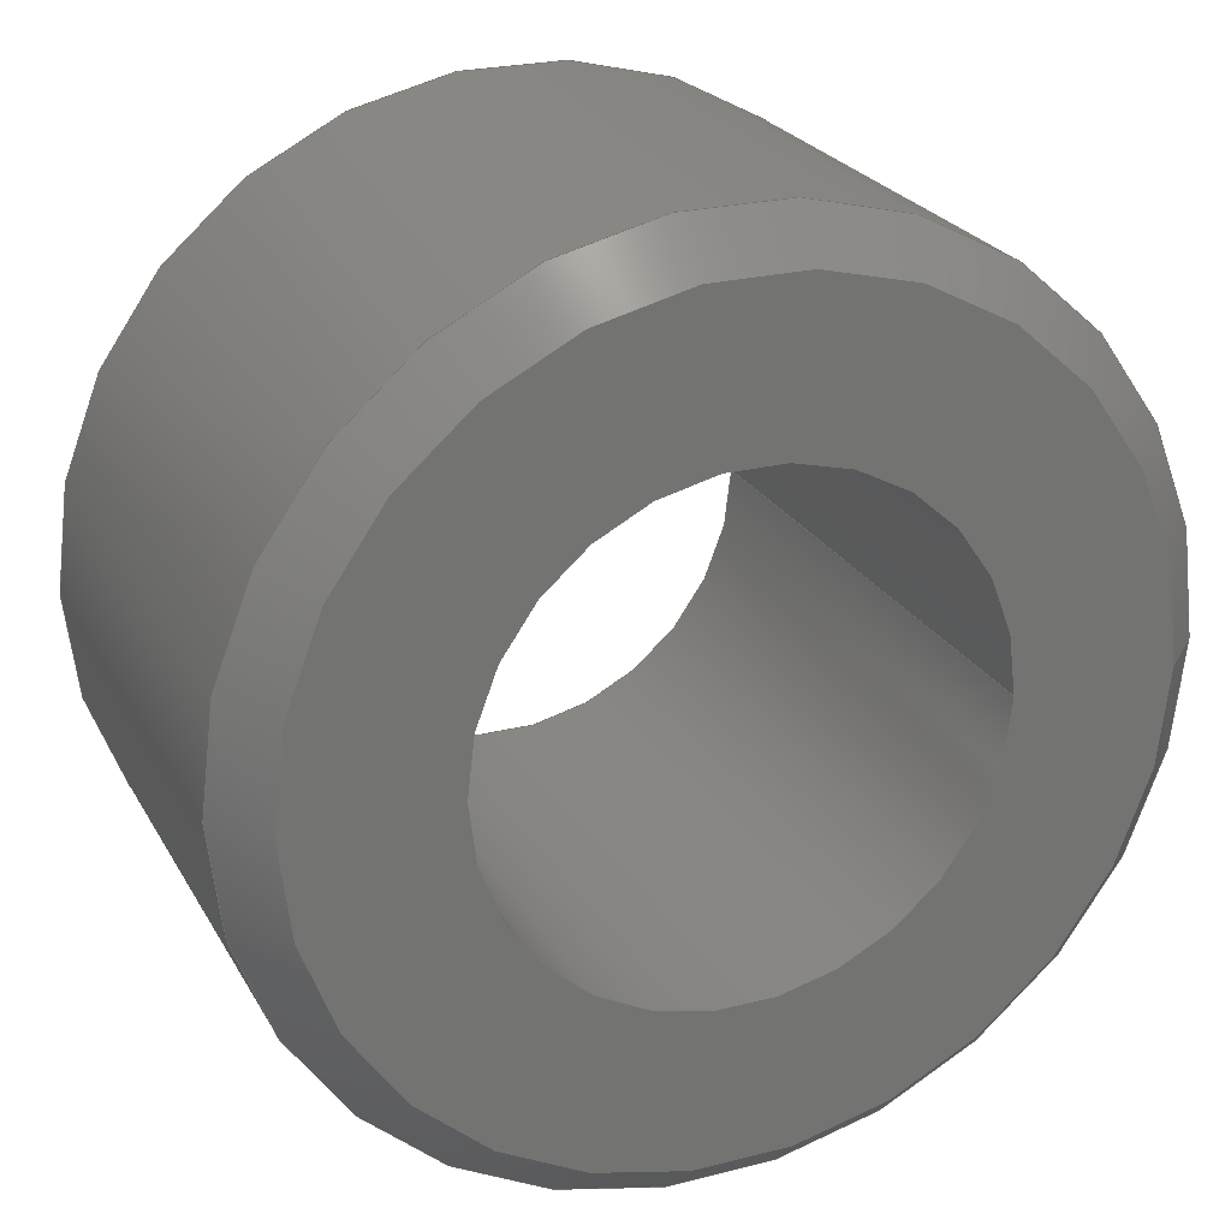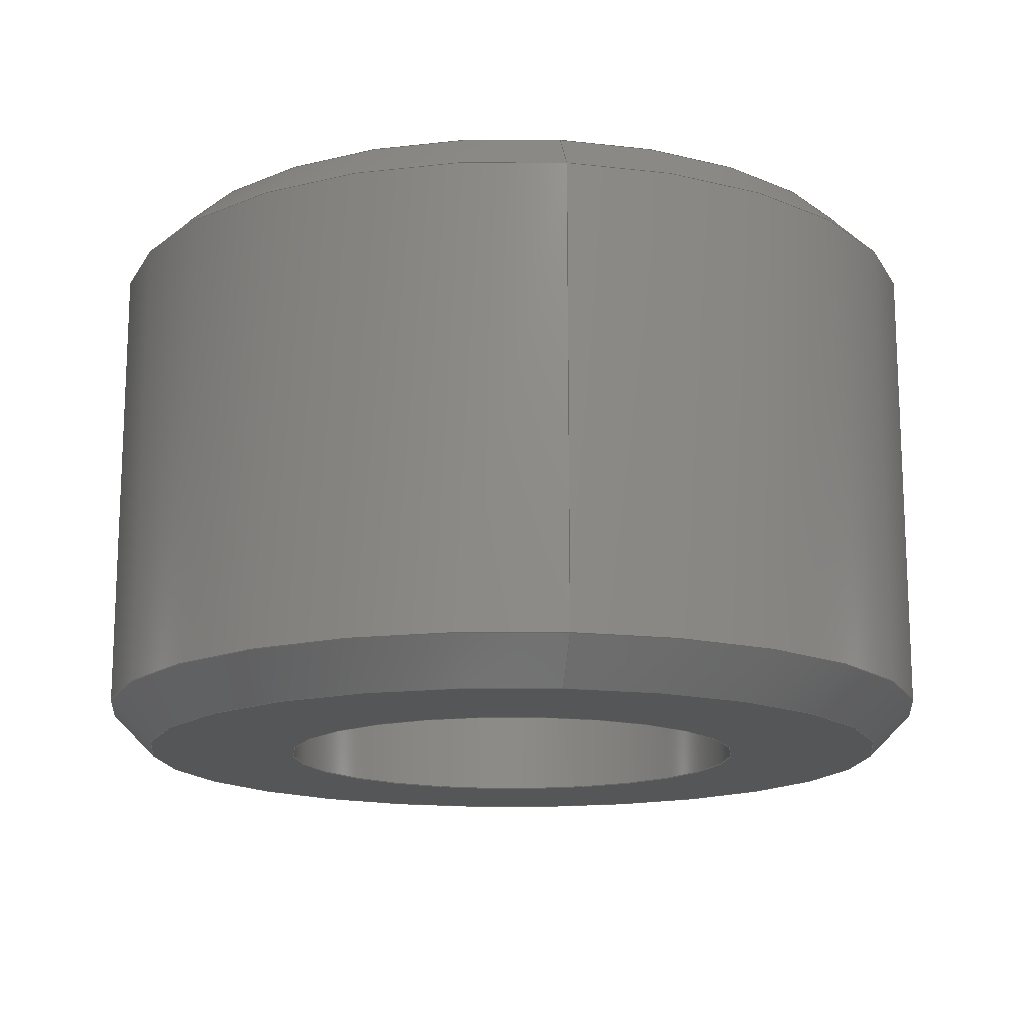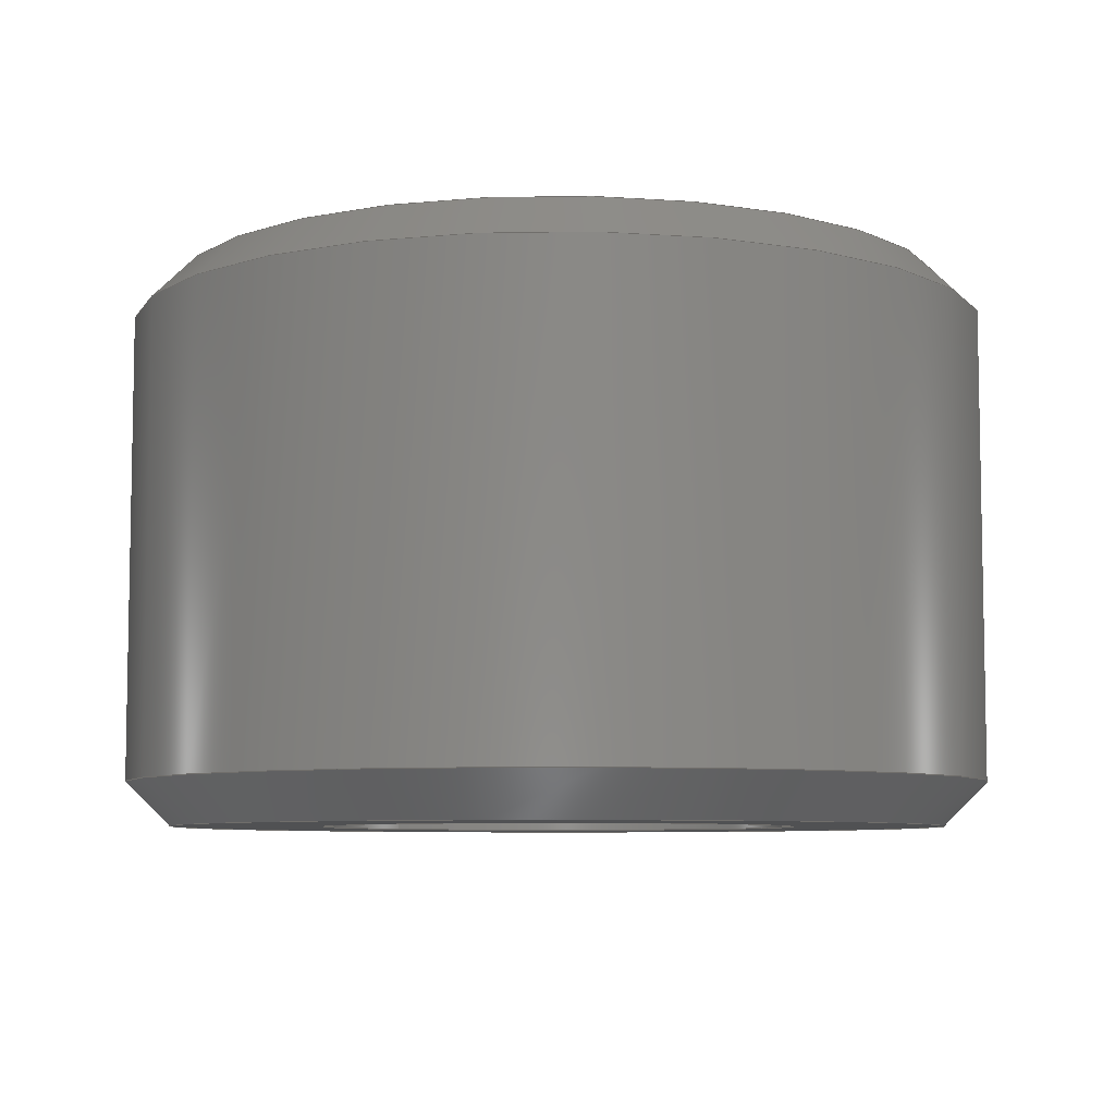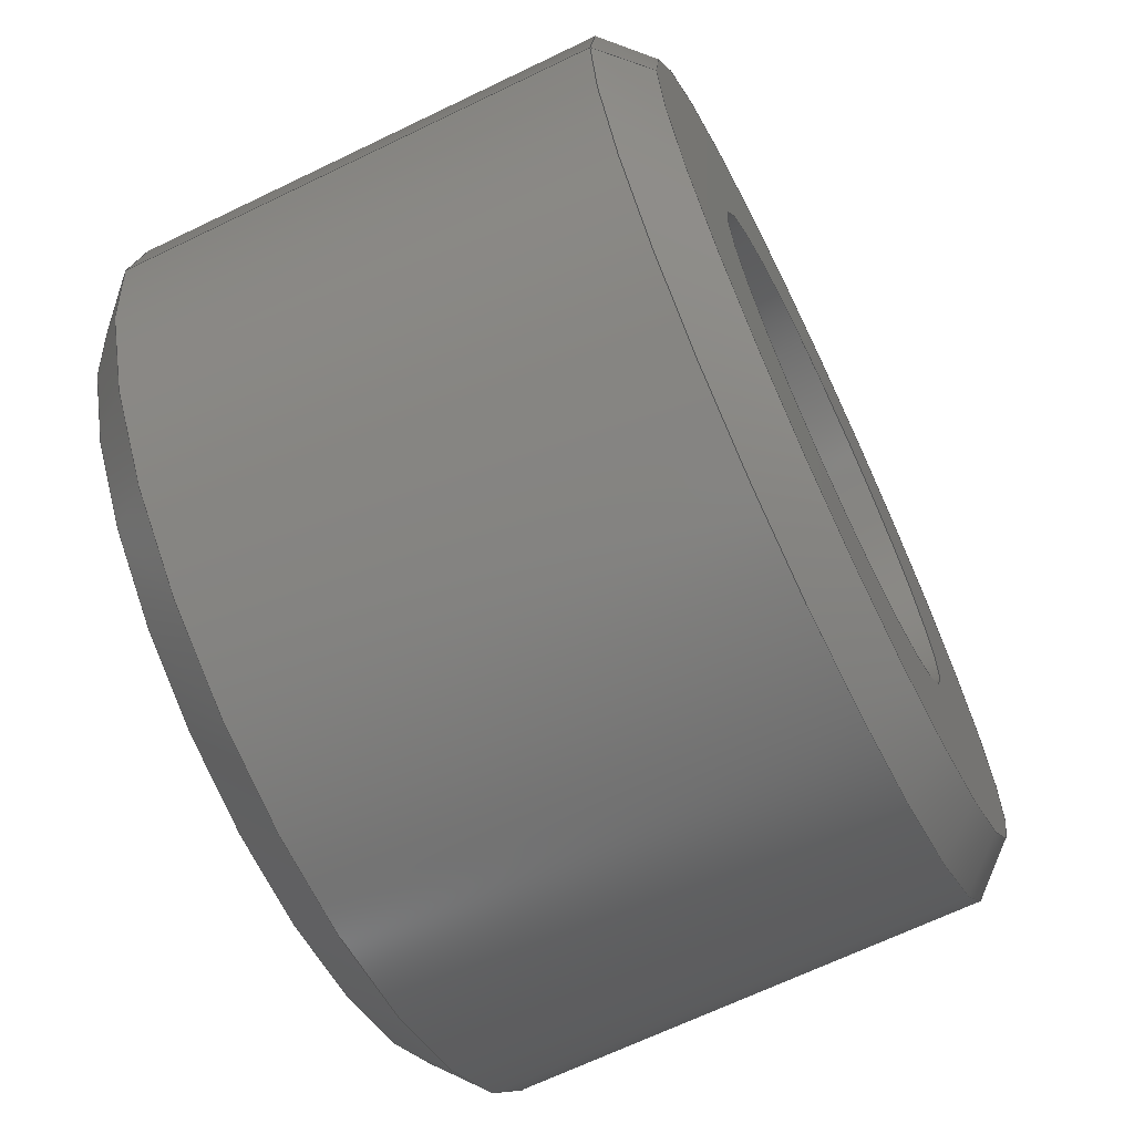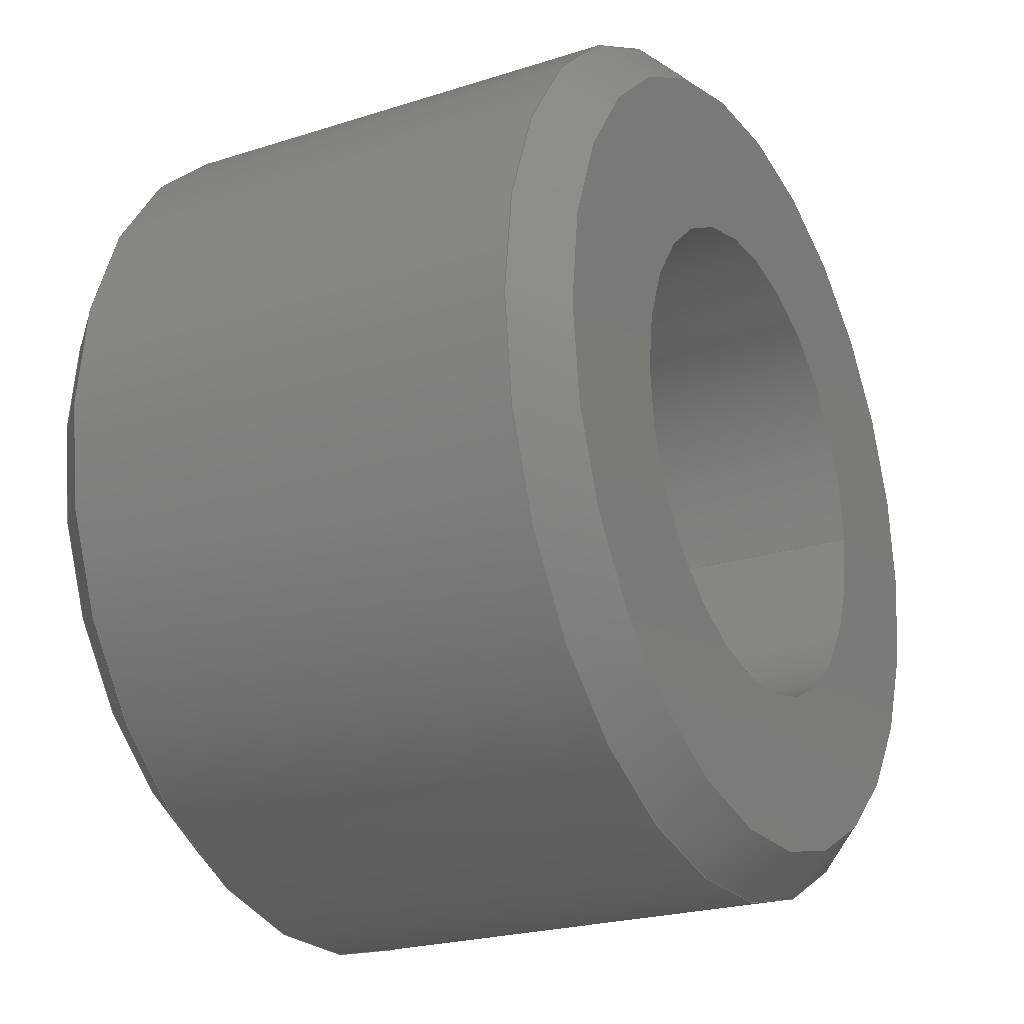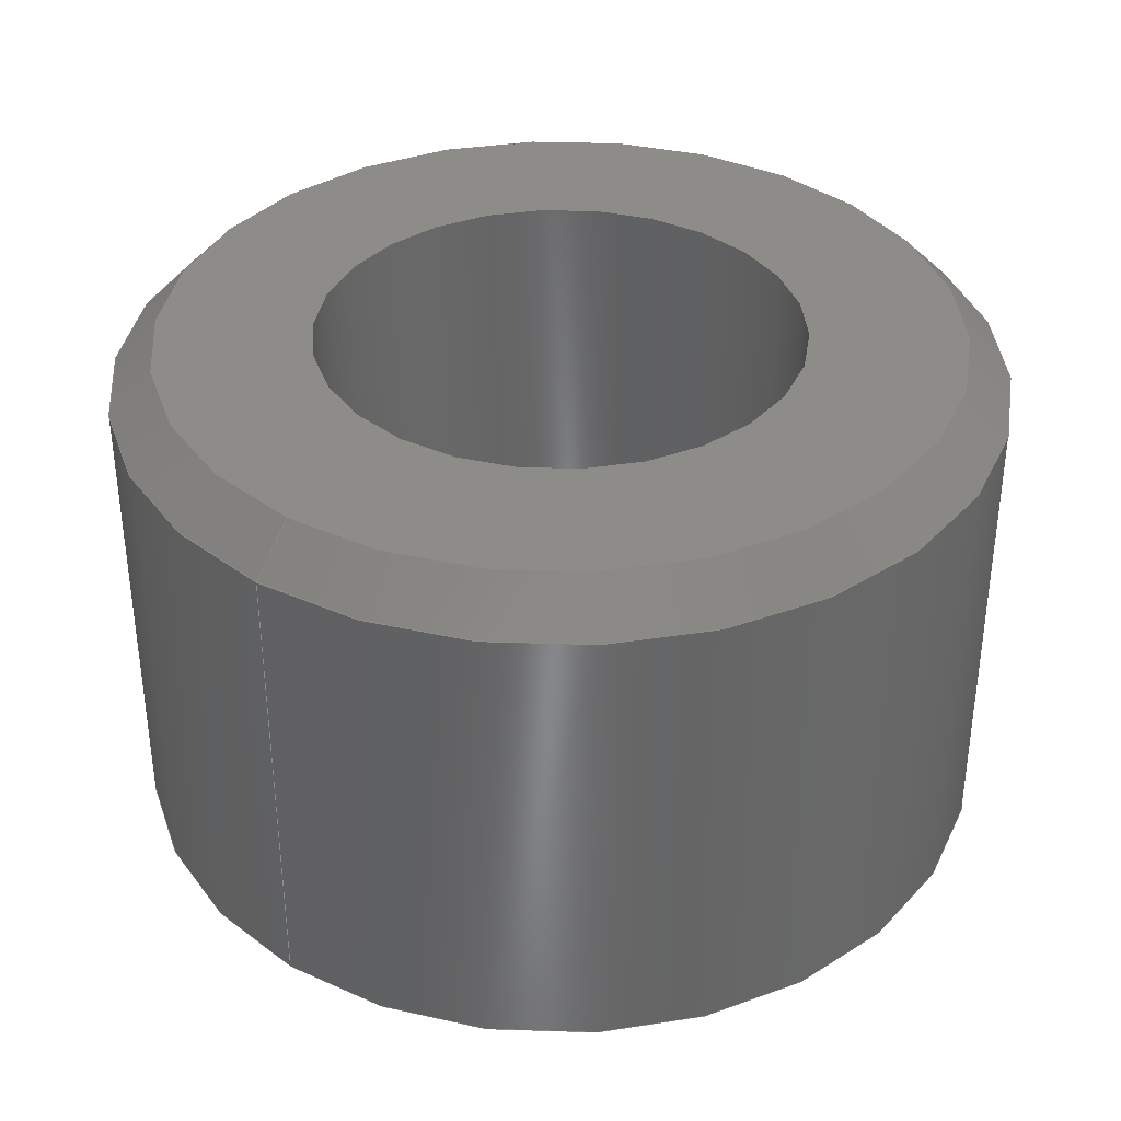
<metadata>
{"format":"step","ext":"step","renderer":"f3d","projection":"perspective","resolution":1024,"background":"white","views":[{"elev":24.2,"azim":-22.8,"up":"+Y"},{"elev":-15.3,"azim":83.0,"up":"+Z"},{"elev":-7.0,"azim":-136.2,"up":"+Z"},{"elev":-67.3,"azim":115.8,"up":"+Y"},{"elev":-22.7,"azim":-61.1,"up":"+Y"},{"elev":36.4,"azim":127.0,"up":"+Z"}]}
</metadata>
<code>
ISO-10303-21;
DATA;
#1 = MECHANICAL_DESIGN_GEOMETRIC_PRESENTATION_REPRESENTATION( ' ', ( #7, #8, #9, #10, #11, #12 ), #6 );
#2 = PRODUCT_DEFINITION_CONTEXT( '', #13, 'design' );
#3 = APPLICATION_PROTOCOL_DEFINITION( 'international standard', 'automotive_design', 2001, #13 );
#4 = PRODUCT_CATEGORY_RELATIONSHIP( 'NONE', 'NONE', #14, #15 );
#5 = SHAPE_DEFINITION_REPRESENTATION( #16, #17 );
#6 =  ( GEOMETRIC_REPRESENTATION_CONTEXT( 3 )GLOBAL_UNCERTAINTY_ASSIGNED_CONTEXT( ( #18 ) )GLOBAL_UNIT_ASSIGNED_CONTEXT( ( #19, #20, #21 ) )REPRESENTATION_CONTEXT( 'NONE', 'WORKSPACE' ) );
#7 = STYLED_ITEM( '', ( #22 ), #23 );
#8 = STYLED_ITEM( '', ( #24 ), #25 );
#9 = STYLED_ITEM( '', ( #26 ), #27 );
#10 = STYLED_ITEM( '', ( #28 ), #29 );
#11 = STYLED_ITEM( '', ( #30 ), #31 );
#12 = STYLED_ITEM( '', ( #32 ), #33 );
#13 = APPLICATION_CONTEXT( 'core data for automotive mechanical design processes' );
#14 = PRODUCT_CATEGORY( 'part', 'NONE' );
#15 = PRODUCT_RELATED_PRODUCT_CATEGORY( 'detail', ' ', ( #34 ) );
#16 = PRODUCT_DEFINITION_SHAPE( 'NONE', 'NONE', #35 );
#17 = ADVANCED_BREP_SHAPE_REPRESENTATION( '6.35mm spacer', ( #36, #37 ), #6 );
#18 = UNCERTAINTY_MEASURE_WITH_UNIT( LENGTH_MEASURE( 1e-17 ), #19, '', '' );
#19 =  ( CONVERSION_BASED_UNIT( 'METRE', #38 )LENGTH_UNIT(  )NAMED_UNIT( #39 ) );
#20 =  ( NAMED_UNIT( #40 )PLANE_ANGLE_UNIT(  )SI_UNIT( $, .RADIAN. ) );
#21 =  ( NAMED_UNIT( #40 )SI_UNIT( $, .STERADIAN. )SOLID_ANGLE_UNIT(  ) );
#22 = PRESENTATION_STYLE_ASSIGNMENT( ( #41 ) );
#23 = ADVANCED_FACE( '', ( #42, #43 ), #44, .F. );
#24 = PRESENTATION_STYLE_ASSIGNMENT( ( #45 ) );
#25 = ADVANCED_FACE( '', ( #46, #47 ), #48, .T. );
#26 = PRESENTATION_STYLE_ASSIGNMENT( ( #49 ) );
#27 = ADVANCED_FACE( '', ( #50, #51 ), #52, .T. );
#28 = PRESENTATION_STYLE_ASSIGNMENT( ( #53 ) );
#29 = ADVANCED_FACE( '', ( #54, #55 ), #56, .F. );
#30 = PRESENTATION_STYLE_ASSIGNMENT( ( #57 ) );
#31 = ADVANCED_FACE( '', ( #58, #59 ), #60, .T. );
#32 = PRESENTATION_STYLE_ASSIGNMENT( ( #61 ) );
#33 = ADVANCED_FACE( '', ( #62, #63 ), #64, .T. );
#34 = PRODUCT( '6.35mm spacer', '6.35mm spacer', 'PART-6.35mm spacer-DESC', ( #65 ) );
#35 = PRODUCT_DEFINITION( 'NONE', 'NONE', #66, #2 );
#36 = MANIFOLD_SOLID_BREP( '6.35mm spacer', #67 );
#37 = AXIS2_PLACEMENT_3D( '', #68, #69, #70 );
#38 = LENGTH_MEASURE_WITH_UNIT( LENGTH_MEASURE( 1 ), #71 );
#39 = DIMENSIONAL_EXPONENTS( 1, 0, 0, 0, 0, 0, 0 );
#40 = DIMENSIONAL_EXPONENTS( 0, 0, 0, 0, 0, 0, 0 );
#41 = SURFACE_STYLE_USAGE( .BOTH., #72 );
#42 = FACE_OUTER_BOUND( '', #73, .T. );
#43 = FACE_BOUND( '', #74, .T. );
#44 = PLANE( '', #75 );
#45 = SURFACE_STYLE_USAGE( .BOTH., #76 );
#46 = FACE_BOUND( '', #77, .T. );
#47 = FACE_OUTER_BOUND( '', #78, .T. );
#48 = CONICAL_SURFACE( '', #79, 0.005, 0.7854 );
#49 = SURFACE_STYLE_USAGE( .BOTH., #80 );
#50 = FACE_OUTER_BOUND( '', #81, .T. );
#51 = FACE_BOUND( '', #82, .T. );
#52 = PLANE( '', #83 );
#53 = SURFACE_STYLE_USAGE( .BOTH., #84 );
#54 = FACE_OUTER_BOUND( '', #85, .T. );
#55 = FACE_OUTER_BOUND( '', #86, .T. );
#56 = CYLINDRICAL_SURFACE( '', #87, 0.00275 );
#57 = SURFACE_STYLE_USAGE( .BOTH., #88 );
#58 = FACE_OUTER_BOUND( '', #89, .T. );
#59 = FACE_OUTER_BOUND( '', #90, .T. );
#60 = CYLINDRICAL_SURFACE( '', #91, 0.005 );
#61 = SURFACE_STYLE_USAGE( .BOTH., #92 );
#62 = FACE_OUTER_BOUND( '', #93, .T. );
#63 = FACE_BOUND( '', #94, .T. );
#64 = CONICAL_SURFACE( '', #95, 0.0045, 0.7854 );
#65 = PRODUCT_CONTEXT( '', #13, 'mechanical' );
#66 = PRODUCT_DEFINITION_FORMATION_WITH_SPECIFIED_SOURCE( ' ', 'NONE', #34, .NOT_KNOWN. );
#67 = CLOSED_SHELL( '', ( #27, #23, #31, #29, #25, #33 ) );
#68 = CARTESIAN_POINT( '', ( 0, 0, 0 ) );
#69 = DIRECTION( '', ( 0, 0, 1 ) );
#70 = DIRECTION( '', ( 1, 0, 0 ) );
#71 =  ( LENGTH_UNIT(  )NAMED_UNIT( #39 )SI_UNIT( $, .METRE. ) );
#72 = SURFACE_SIDE_STYLE( '', ( #96 ) );
#73 = EDGE_LOOP( '', ( #97 ) );
#74 = EDGE_LOOP( '', ( #98 ) );
#75 = AXIS2_PLACEMENT_3D( '', #99, #100, #101 );
#76 = SURFACE_SIDE_STYLE( '', ( #102 ) );
#77 = EDGE_LOOP( '', ( #103 ) );
#78 = EDGE_LOOP( '', ( #104 ) );
#79 = AXIS2_PLACEMENT_3D( '', #105, #106, #107 );
#80 = SURFACE_SIDE_STYLE( '', ( #108 ) );
#81 = EDGE_LOOP( '', ( #109 ) );
#82 = EDGE_LOOP( '', ( #110 ) );
#83 = AXIS2_PLACEMENT_3D( '', #111, #112, #113 );
#84 = SURFACE_SIDE_STYLE( '', ( #114 ) );
#85 = EDGE_LOOP( '', ( #115 ) );
#86 = EDGE_LOOP( '', ( #116 ) );
#87 = AXIS2_PLACEMENT_3D( '', #117, #118, #119 );
#88 = SURFACE_SIDE_STYLE( '', ( #120 ) );
#89 = EDGE_LOOP( '', ( #121 ) );
#90 = EDGE_LOOP( '', ( #122 ) );
#91 = AXIS2_PLACEMENT_3D( '', #123, #124, #125 );
#92 = SURFACE_SIDE_STYLE( '', ( #126 ) );
#93 = EDGE_LOOP( '', ( #127 ) );
#94 = EDGE_LOOP( '', ( #128 ) );
#95 = AXIS2_PLACEMENT_3D( '', #129, #130, #131 );
#96 = SURFACE_STYLE_FILL_AREA( #132 );
#97 = ORIENTED_EDGE( '', *, *, #133, .T. );
#98 = ORIENTED_EDGE( '', *, *, #134, .T. );
#99 = CARTESIAN_POINT( '', ( 0, 0, 0 ) );
#100 = DIRECTION( '', ( 0, 0, 1 ) );
#101 = DIRECTION( '', ( 1, 0, 0 ) );
#102 = SURFACE_STYLE_FILL_AREA( #135 );
#103 = ORIENTED_EDGE( '', *, *, #133, .F. );
#104 = ORIENTED_EDGE( '', *, *, #136, .F. );
#105 = CARTESIAN_POINT( '', ( 0, 3.062e-19, 0.0005 ) );
#106 = DIRECTION( '', ( -0, -0, 1 ) );
#107 = DIRECTION( '', ( 1, 0, 0 ) );
#108 = SURFACE_STYLE_FILL_AREA( #137 );
#109 = ORIENTED_EDGE( '', *, *, #138, .T. );
#110 = ORIENTED_EDGE( '', *, *, #139, .F. );
#111 = CARTESIAN_POINT( '', ( 0, 0, 0.00635 ) );
#112 = DIRECTION( '', ( 0, 0, 1 ) );
#113 = DIRECTION( '', ( 1, 0, 0 ) );
#114 = SURFACE_STYLE_FILL_AREA( #140 );
#115 = ORIENTED_EDGE( '', *, *, #139, .T. );
#116 = ORIENTED_EDGE( '', *, *, #134, .F. );
#117 = CARTESIAN_POINT( '', ( 0, 1.684e-19, 0.00635 ) );
#118 = DIRECTION( '', ( -0, -0, 1 ) );
#119 = DIRECTION( '', ( -1, 0, 0 ) );
#120 = SURFACE_STYLE_FILL_AREA( #141 );
#121 = ORIENTED_EDGE( '', *, *, #136, .T. );
#122 = ORIENTED_EDGE( '', *, *, #142, .T. );
#123 = CARTESIAN_POINT( '', ( 0, 3.062e-19, 0.00635 ) );
#124 = DIRECTION( '', ( -0, -0, 1 ) );
#125 = DIRECTION( '', ( -1, 0, 0 ) );
#126 = SURFACE_STYLE_FILL_AREA( #143 );
#127 = ORIENTED_EDGE( '', *, *, #142, .F. );
#128 = ORIENTED_EDGE( '', *, *, #138, .F. );
#129 = CARTESIAN_POINT( '', ( 0, 3.062e-19, 0.00635 ) );
#130 = DIRECTION( '', ( -0, 0, -1 ) );
#131 = DIRECTION( '', ( -1, 0, 0 ) );
#132 = FILL_AREA_STYLE( '', ( #144 ) );
#133 = EDGE_CURVE( '', #145, #145, #146, .F. );
#134 = EDGE_CURVE( '', #147, #147, #148, .T. );
#135 = FILL_AREA_STYLE( '', ( #149 ) );
#136 = EDGE_CURVE( '', #150, #150, #151, .T. );
#137 = FILL_AREA_STYLE( '', ( #152 ) );
#138 = EDGE_CURVE( '', #153, #153, #154, .T. );
#139 = EDGE_CURVE( '', #155, #155, #156, .T. );
#140 = FILL_AREA_STYLE( '', ( #157 ) );
#141 = FILL_AREA_STYLE( '', ( #158 ) );
#142 = EDGE_CURVE( '', #159, #159, #160, .F. );
#143 = FILL_AREA_STYLE( '', ( #161 ) );
#144 = FILL_AREA_STYLE_COLOUR( '', #162 );
#145 = VERTEX_POINT( '', #163 );
#146 = CIRCLE( '', #164, 0.0045 );
#147 = VERTEX_POINT( '', #165 );
#148 = CIRCLE( '', #166, 0.00275 );
#149 = FILL_AREA_STYLE_COLOUR( '', #167 );
#150 = VERTEX_POINT( '', #168 );
#151 = CIRCLE( '', #169, 0.005 );
#152 = FILL_AREA_STYLE_COLOUR( '', #170 );
#153 = VERTEX_POINT( '', #171 );
#154 = CIRCLE( '', #172, 0.0045 );
#155 = VERTEX_POINT( '', #173 );
#156 = CIRCLE( '', #174, 0.00275 );
#157 = FILL_AREA_STYLE_COLOUR( '', #175 );
#158 = FILL_AREA_STYLE_COLOUR( '', #176 );
#159 = VERTEX_POINT( '', #177 );
#160 = CIRCLE( '', #178, 0.005 );
#161 = FILL_AREA_STYLE_COLOUR( '', #179 );
#162 = COLOUR_RGB( '', 0.6039, 0.6471, 0.6863 );
#163 = CARTESIAN_POINT( '', ( 0.0045, 3.062e-19, 0 ) );
#164 = AXIS2_PLACEMENT_3D( '', #180, #181, #182 );
#165 = CARTESIAN_POINT( '', ( 0.00275, 1.684e-19, 0 ) );
#166 = AXIS2_PLACEMENT_3D( '', #183, #184, #185 );
#167 = COLOUR_RGB( '', 0.6039, 0.6471, 0.6863 );
#168 = CARTESIAN_POINT( '', ( 0.005, 3.062e-19, 0.0005 ) );
#169 = AXIS2_PLACEMENT_3D( '', #186, #187, #188 );
#170 = COLOUR_RGB( '', 0.6039, 0.6471, 0.6863 );
#171 = CARTESIAN_POINT( '', ( 0.0045, 3.062e-19, 0.00635 ) );
#172 = AXIS2_PLACEMENT_3D( '', #189, #190, #191 );
#173 = CARTESIAN_POINT( '', ( 0.00275, 1.684e-19, 0.00635 ) );
#174 = AXIS2_PLACEMENT_3D( '', #192, #193, #194 );
#175 = COLOUR_RGB( '', 0.6039, 0.6471, 0.6863 );
#176 = COLOUR_RGB( '', 0.6039, 0.6471, 0.6863 );
#177 = CARTESIAN_POINT( '', ( 0.005, 3.062e-19, 0.00585 ) );
#178 = AXIS2_PLACEMENT_3D( '', #195, #196, #197 );
#179 = COLOUR_RGB( '', 0.6039, 0.6471, 0.6863 );
#180 = CARTESIAN_POINT( '', ( 0, 3.062e-19, 0 ) );
#181 = DIRECTION( '', ( 0, 0, 1 ) );
#182 = DIRECTION( '', ( 1, 0, 0 ) );
#183 = CARTESIAN_POINT( '', ( 0, 1.684e-19, 0 ) );
#184 = DIRECTION( '', ( 0, 0, 1 ) );
#185 = DIRECTION( '', ( 1, 0, 0 ) );
#186 = CARTESIAN_POINT( '', ( 0, 3.062e-19, 0.0005 ) );
#187 = DIRECTION( '', ( 0, 0, 1 ) );
#188 = DIRECTION( '', ( 1, 0, 0 ) );
#189 = CARTESIAN_POINT( '', ( 0, 3.062e-19, 0.00635 ) );
#190 = DIRECTION( '', ( 0, 0, 1 ) );
#191 = DIRECTION( '', ( 1, 0, 0 ) );
#192 = CARTESIAN_POINT( '', ( 0, 1.684e-19, 0.00635 ) );
#193 = DIRECTION( '', ( 0, 0, 1 ) );
#194 = DIRECTION( '', ( 1, 0, 0 ) );
#195 = CARTESIAN_POINT( '', ( 0, 3.062e-19, 0.00585 ) );
#196 = DIRECTION( '', ( 0, 0, 1 ) );
#197 = DIRECTION( '', ( 1, 0, 0 ) );
ENDSEC;
END-ISO-10303-21;

</code>
